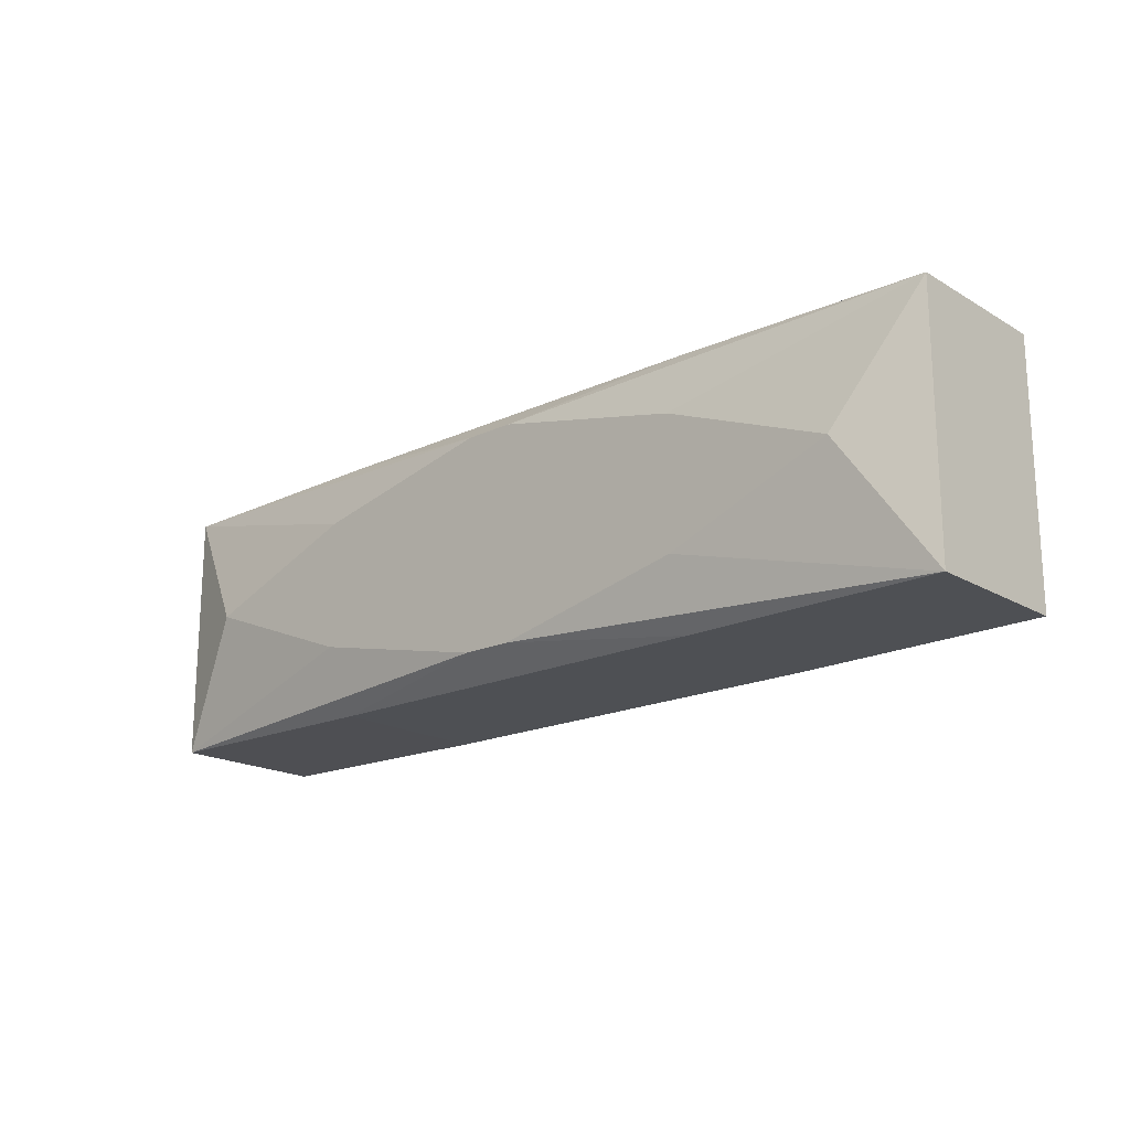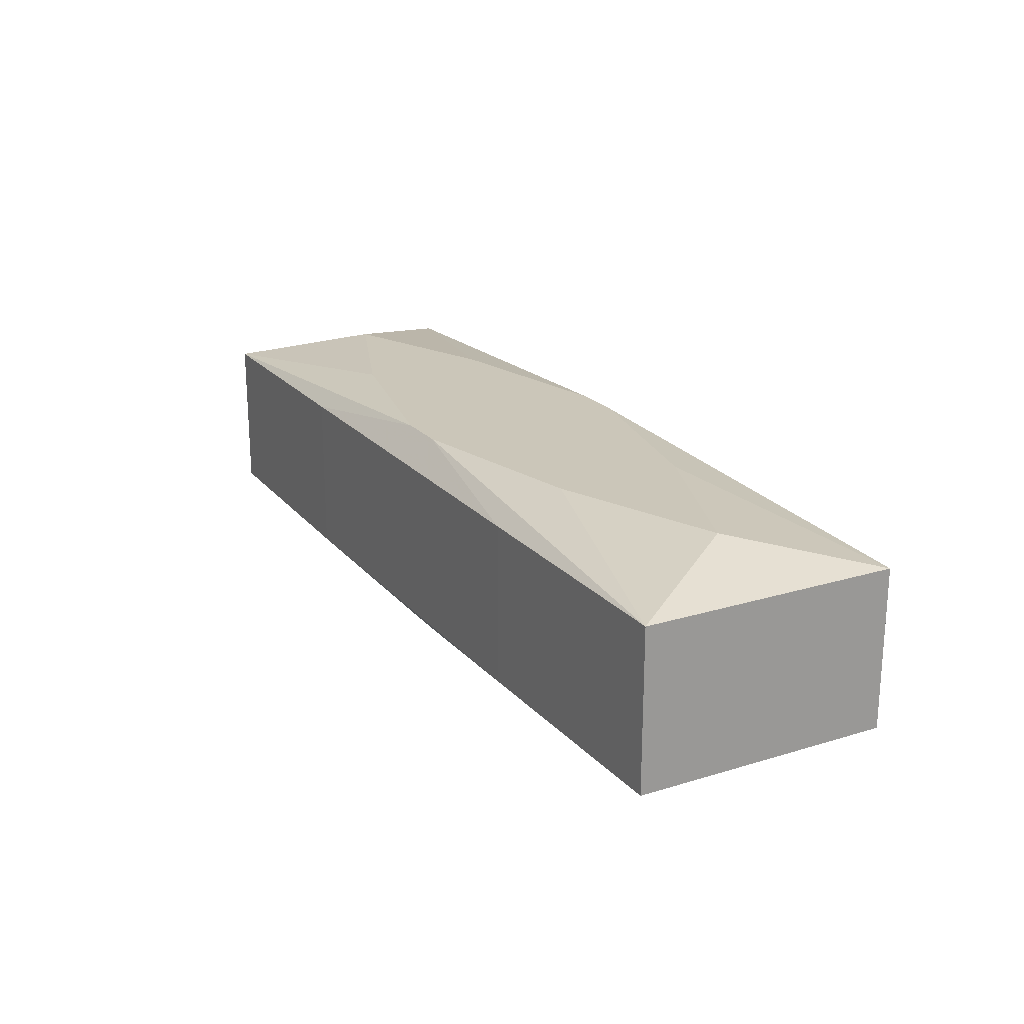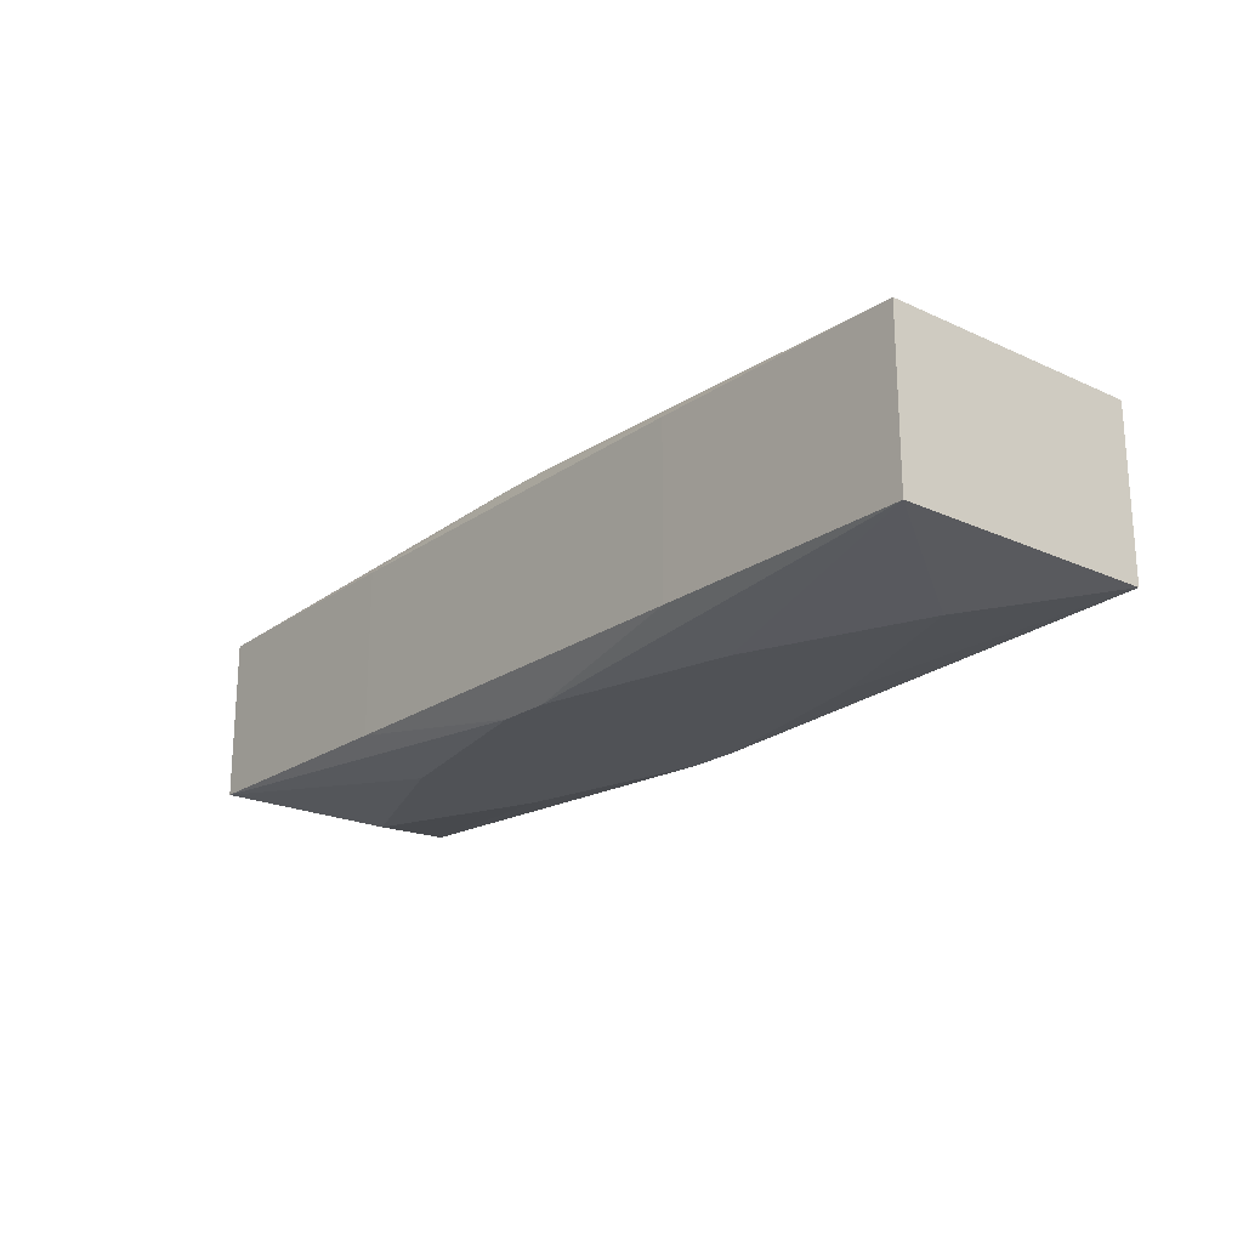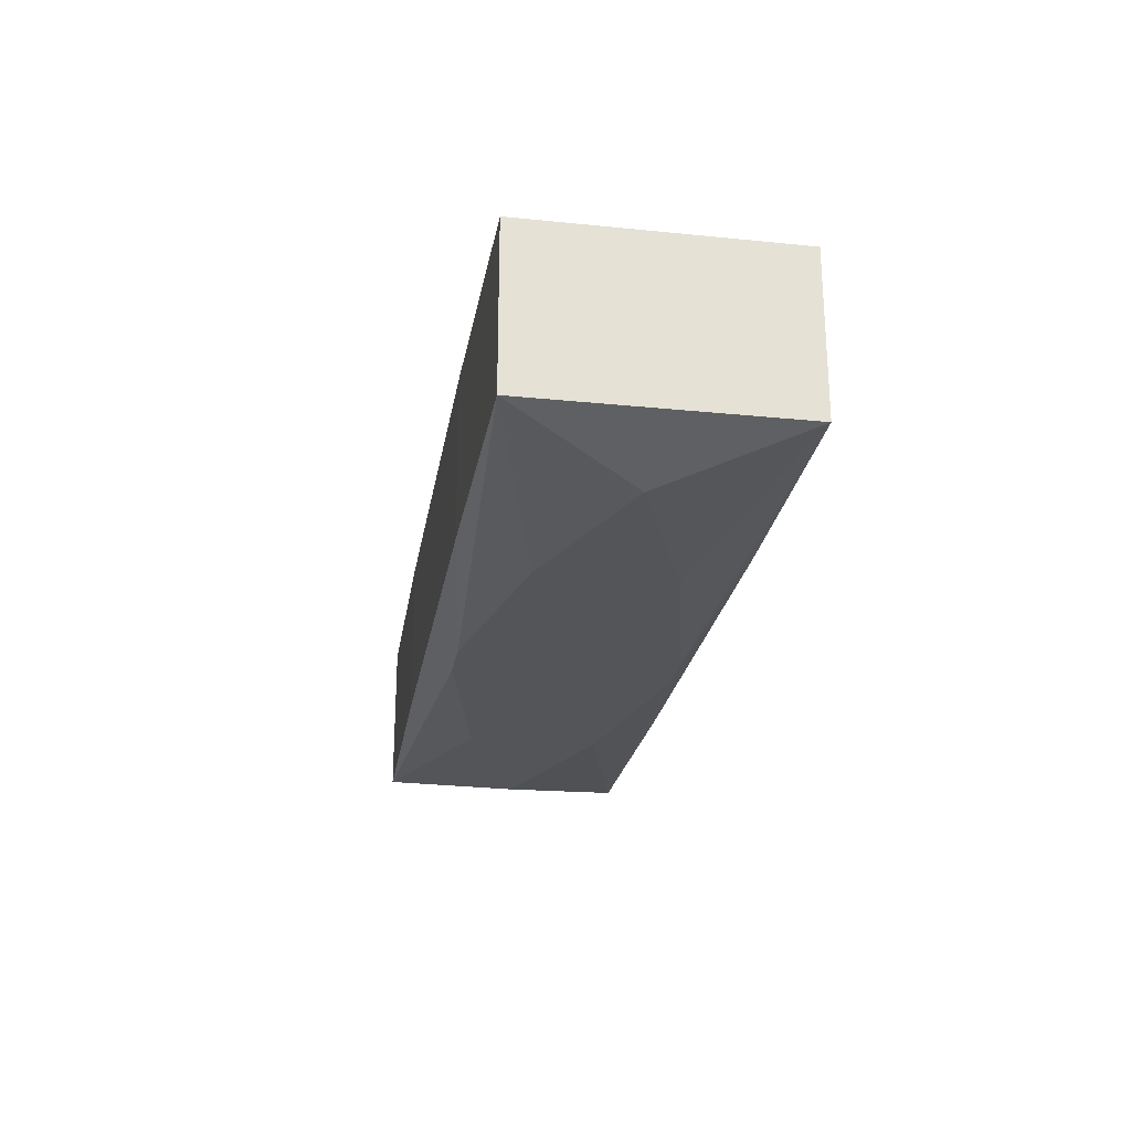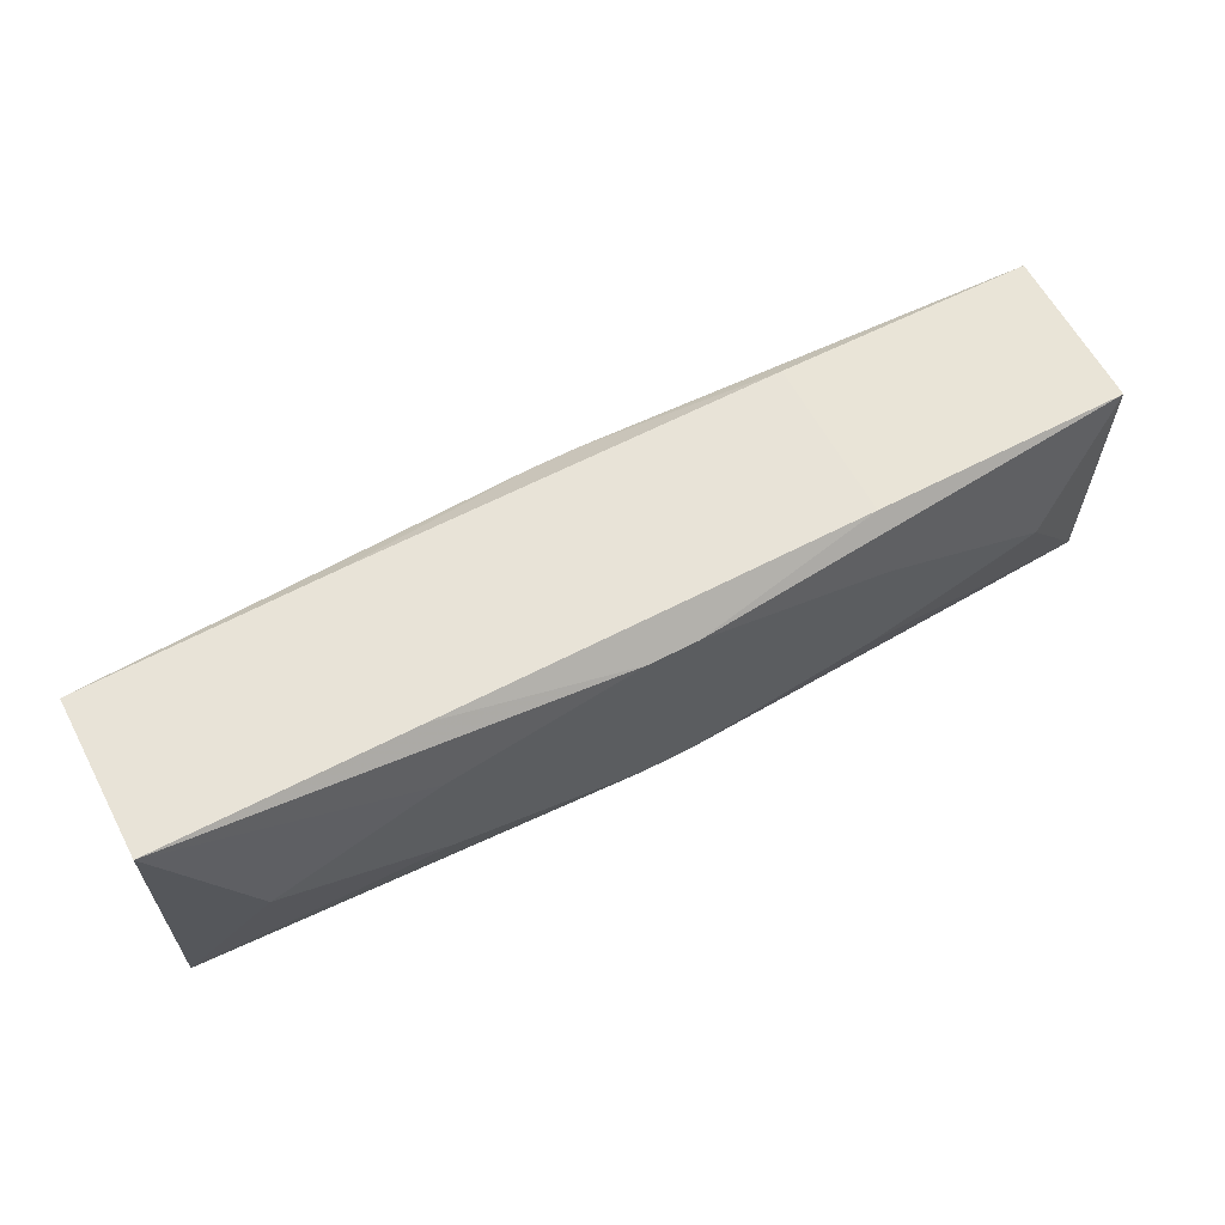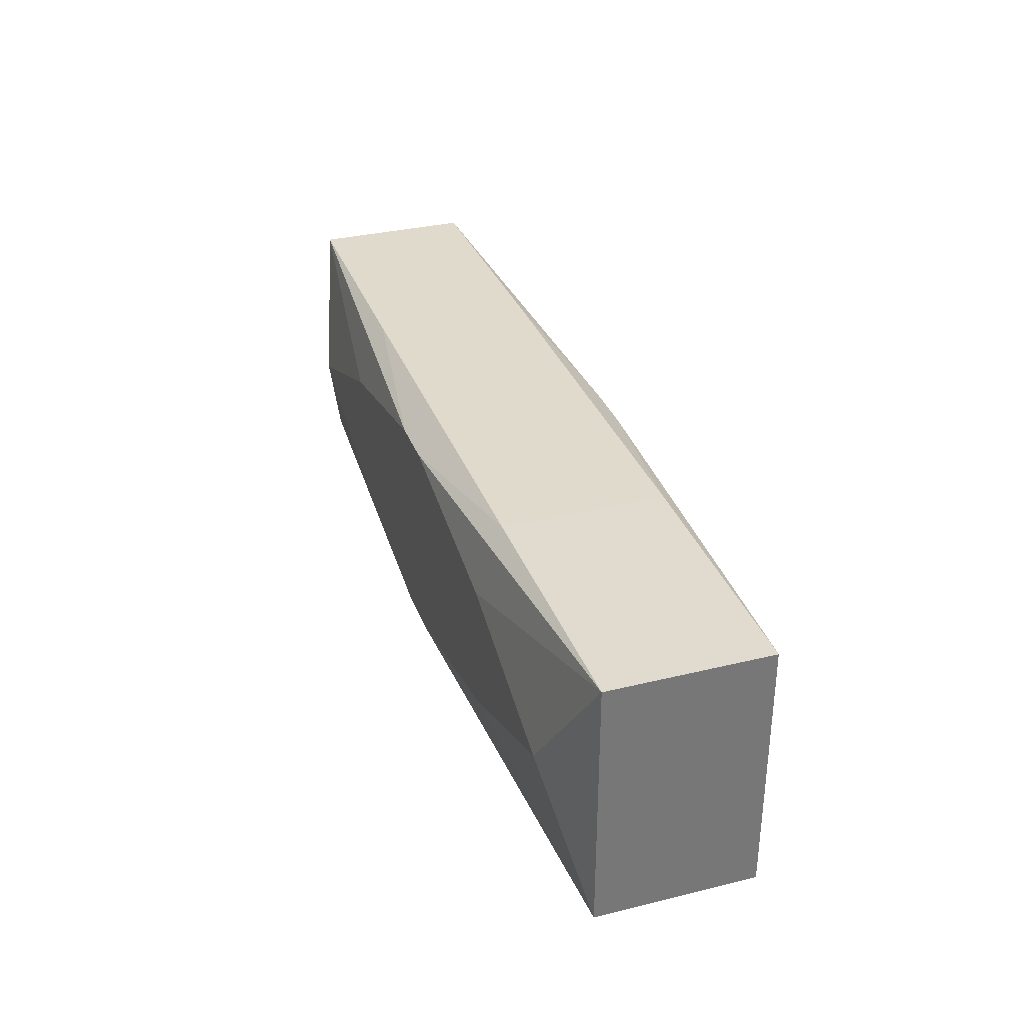
<metadata>
{"format":"obj","ext":"obj","renderer":"f3d","projection":"perspective","resolution":1024,"background":"white","views":[{"elev":-18.5,"azim":41.7,"up":"+Y"},{"elev":21.0,"azim":61.4,"up":"+Z"},{"elev":-21.0,"azim":50.8,"up":"+Z"},{"elev":-24.5,"azim":80.6,"up":"+Z"},{"elev":61.7,"azim":-28.0,"up":"+Y"},{"elev":33.1,"azim":-108.6,"up":"+Y"}]}
</metadata>
<code>
v -0 0 0.005932
v -0 0.00717 -0
v -0.02546 -0 -0
v -0.02546 -0.007037 -0.004349
v -0.02546 -0.007037 0.004349
v -0.02546 0.007037 -0.004349
v -0.02546 0.007037 0.004349
v -0.0116 -0.00717 0
v -0.0116 -0.00717 0.004431
v -0.0116 -0.00717 -0.004431
v -0.0116 0.00717 -0
v -0.0116 0.00717 0.004431
v -0.0116 0.00717 -0.004431
v -0.002739 -0.00717 -0.004431
v -0.002739 0.00717 0.004431
v 0.006946 0.004293 0.005932
v 0.006946 0.004293 -0.005932
v 0.001357 0.005863 0.005932
v 0.001357 0.005863 -0.005932
v 0.001357 -0.005863 0.005932
v 0.001357 -0.005863 -0.005932
v 0.003666 0.002266 -0.005932
v 0.003666 -0.005067 0.005932
v 0.003666 -0.005067 -0.005932
v 0.003666 -0.002266 0.005932
v -0.003606 0.00717 0.00216
v -0.002037 0.00717 -0
v 0.02088 0 0.005932
v 0.02088 0 -0.005932
v 0.01179 0.003553 0.005932
v 0.01179 0.003553 -0.005932
v 0.01179 -0.003553 0.005932
v 0.01179 -0.003553 -0.005932
v -0.009599 -0 -0.005932
v 0.009599 0 0.005932
v -0.01179 0.003553 0.005932
v -0.01179 0.003553 -0.005932
v -0.01179 -0.003553 0.005932
v -0.01179 -0.003553 -0.005932
v -0.02088 -0 0.005932
v -0.02088 -0 -0.005932
v 0.003606 0.00717 -0.00216
v -0.006124 -0.00717 -0.004431
v -0.006124 0.00717 -0.004431
v -0.001357 0.005863 0.005932
v -0.001357 0.005863 -0.005932
v -0.001357 -0.005863 0.005932
v -0.001357 -0.005863 -0.005932
v -0.006946 -0.004293 0.005932
v -0.006946 -0.004293 -0.005932
v 0.002739 -0.00717 0.004431
v 0.002739 -0.00717 -0.004431
v 0.002739 0.00717 -0.004431
v 0.0116 -0.00717 0
v 0.0116 -0.00717 0.004431
v 0.0116 -0.00717 -0.004431
v 0.0116 0.00717 -0
v 0.0116 0.00717 0.004431
v 0.0116 0.00717 -0.004431
v 0.02546 0 0
v 0.02546 -0.007037 -0.004349
v 0.02546 -0.007037 0.004349
v 0.02546 0.007037 -0.004349
v 0.02546 0.007037 0.004349
f 32 20 62
f 61 63 60
f 60 62 61
f 40 7 5
f 60 63 64
f 64 62 60
f 63 61 29
f 5 7 3
f 3 4 5
f 6 3 7
f 6 11 13
f 41 4 6
f 4 3 6
f 62 20 55
f 20 51 55
f 63 19 59
f 31 19 63
f 63 29 31
f 56 21 61
f 56 61 62
f 33 29 61
f 61 21 33
f 39 4 41
f 48 10 4
f 4 39 48
f 7 40 36
f 36 45 7
f 36 40 1
f 1 45 36
f 58 64 63
f 28 32 62
f 62 64 28
f 49 47 25
f 9 51 20
f 20 47 9
f 9 47 5
f 14 51 9
f 5 4 9
f 32 25 23
f 25 47 23
f 20 32 23
f 23 47 20
f 21 56 52
f 52 48 21
f 54 55 51
f 54 52 56
f 62 55 54
f 54 56 62
f 54 51 14
f 14 52 54
f 19 31 17
f 17 31 29
f 24 33 21
f 64 58 18
f 12 58 26
f 7 45 12
f 45 18 12
f 12 6 7
f 11 6 12
f 27 11 12
f 12 26 27
f 59 53 57
f 63 59 57
f 57 58 63
f 35 25 32
f 32 28 35
f 1 25 35
f 35 45 1
f 38 25 1
f 38 49 25
f 1 40 38
f 38 40 5
f 5 47 38
f 47 49 38
f 14 9 8
f 4 10 8
f 8 9 4
f 13 11 44
f 44 11 27
f 50 24 21
f 21 48 50
f 50 48 39
f 50 39 41
f 19 17 46
f 46 17 29
f 46 6 13
f 13 53 46
f 46 59 19
f 46 53 59
f 30 18 45
f 30 35 28
f 30 28 64
f 64 18 30
f 15 18 58
f 15 12 18
f 42 57 53
f 42 44 27
f 53 44 42
f 58 57 42
f 14 8 43
f 43 8 10
f 10 48 43
f 48 52 43
f 41 6 37
f 6 46 37
f 33 24 22
f 29 33 22
f 22 46 29
f 24 37 22
f 22 37 46
f 45 35 16
f 16 30 45
f 35 30 16
f 26 58 2
f 58 42 2
f 27 26 2
f 2 42 27
f 34 50 41
f 41 37 34
f 24 50 34
f 34 37 24

</code>
